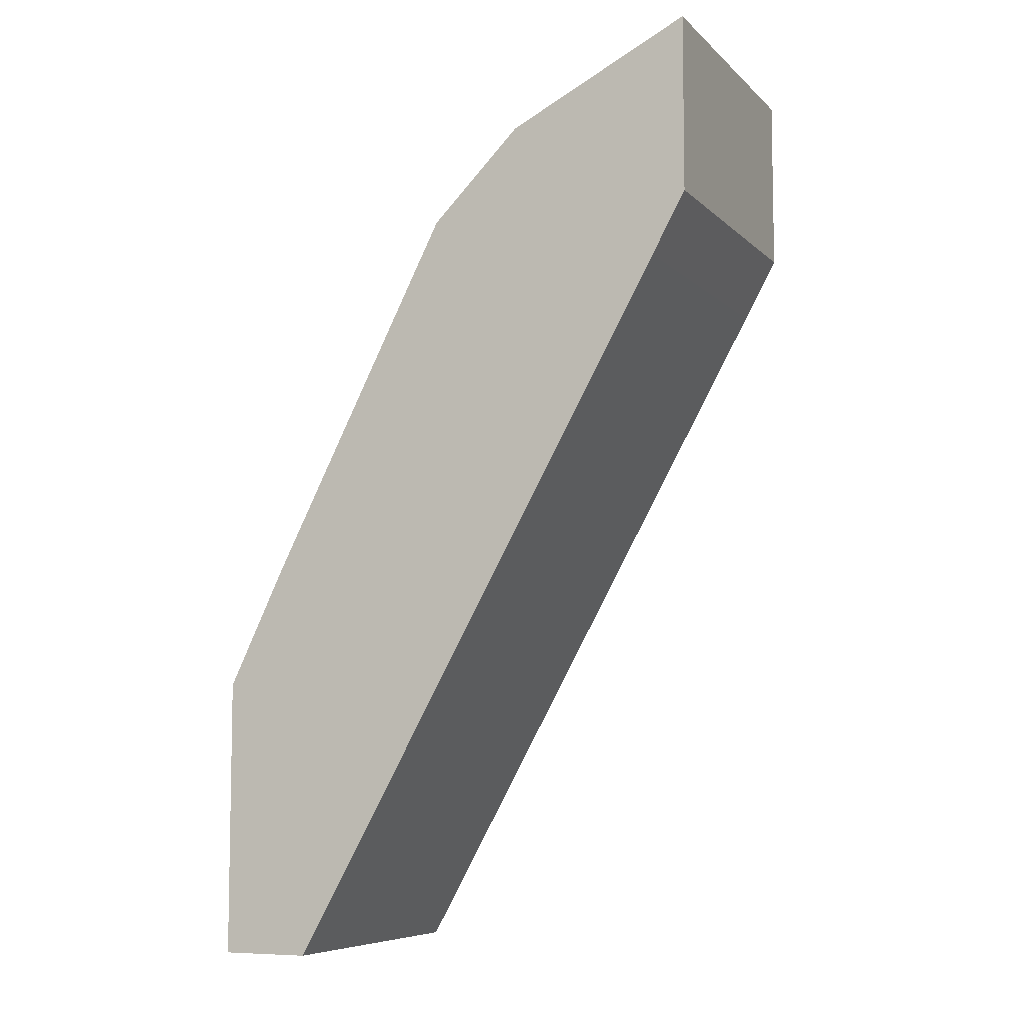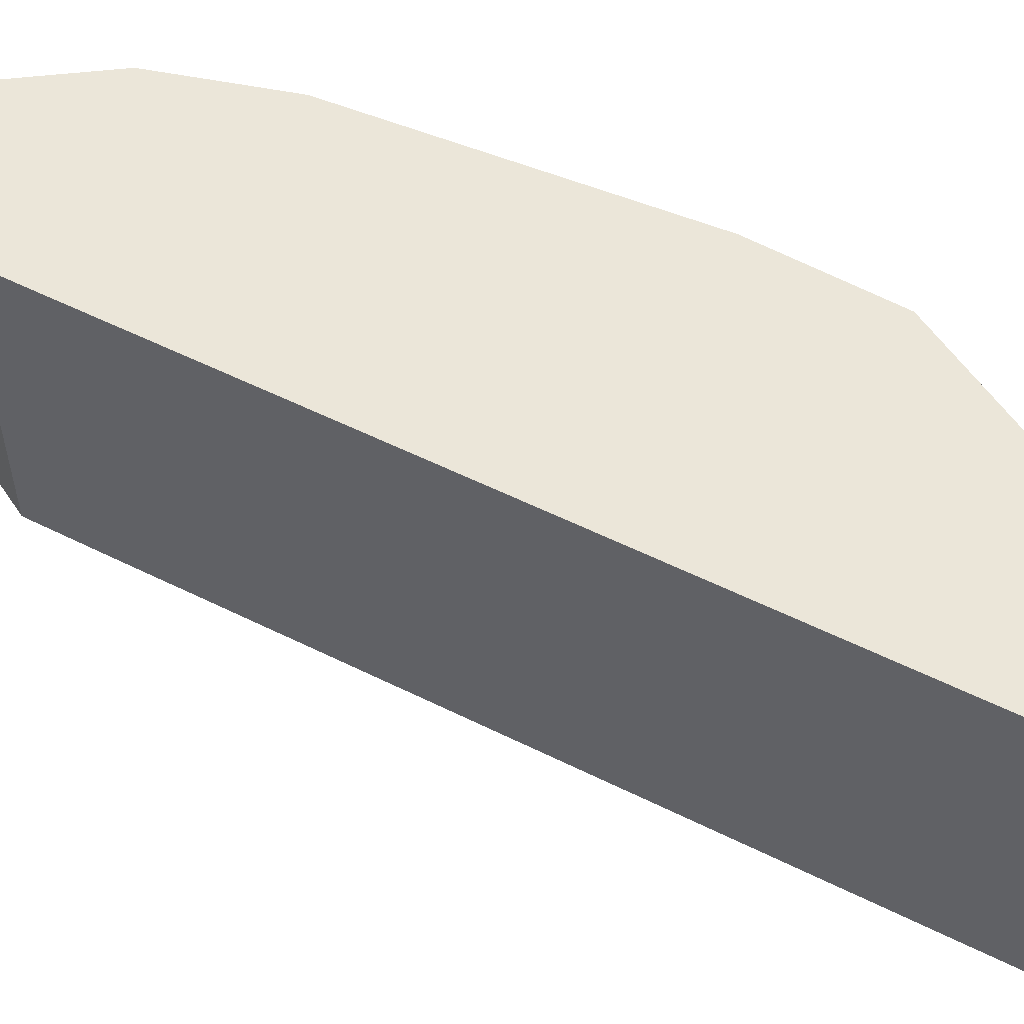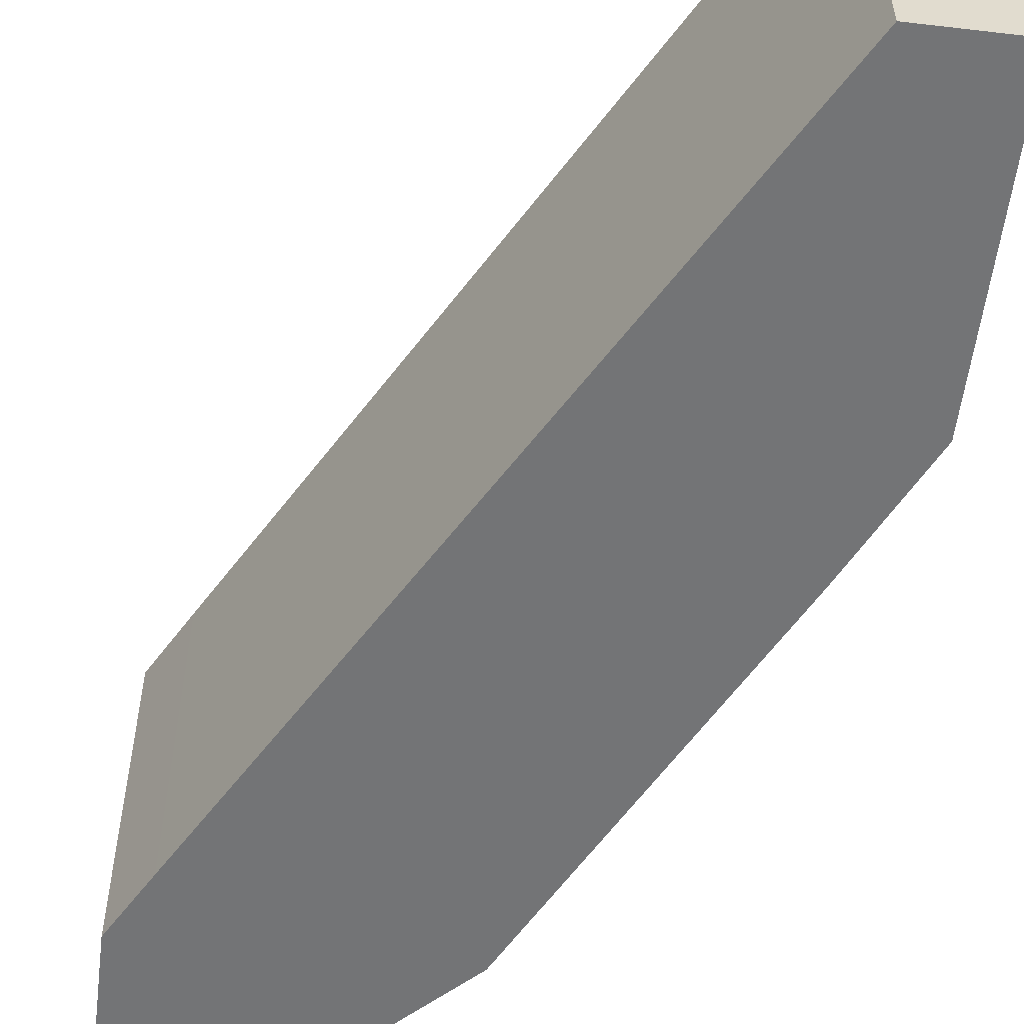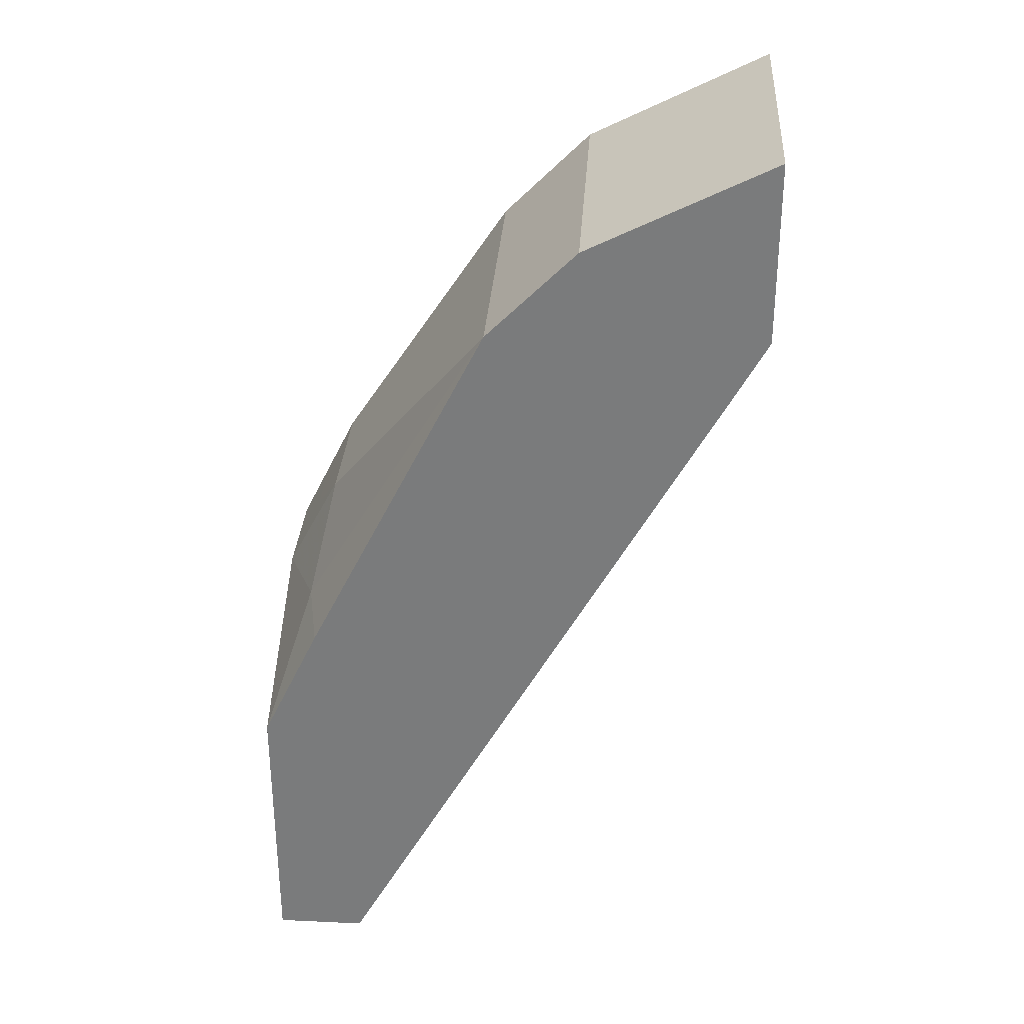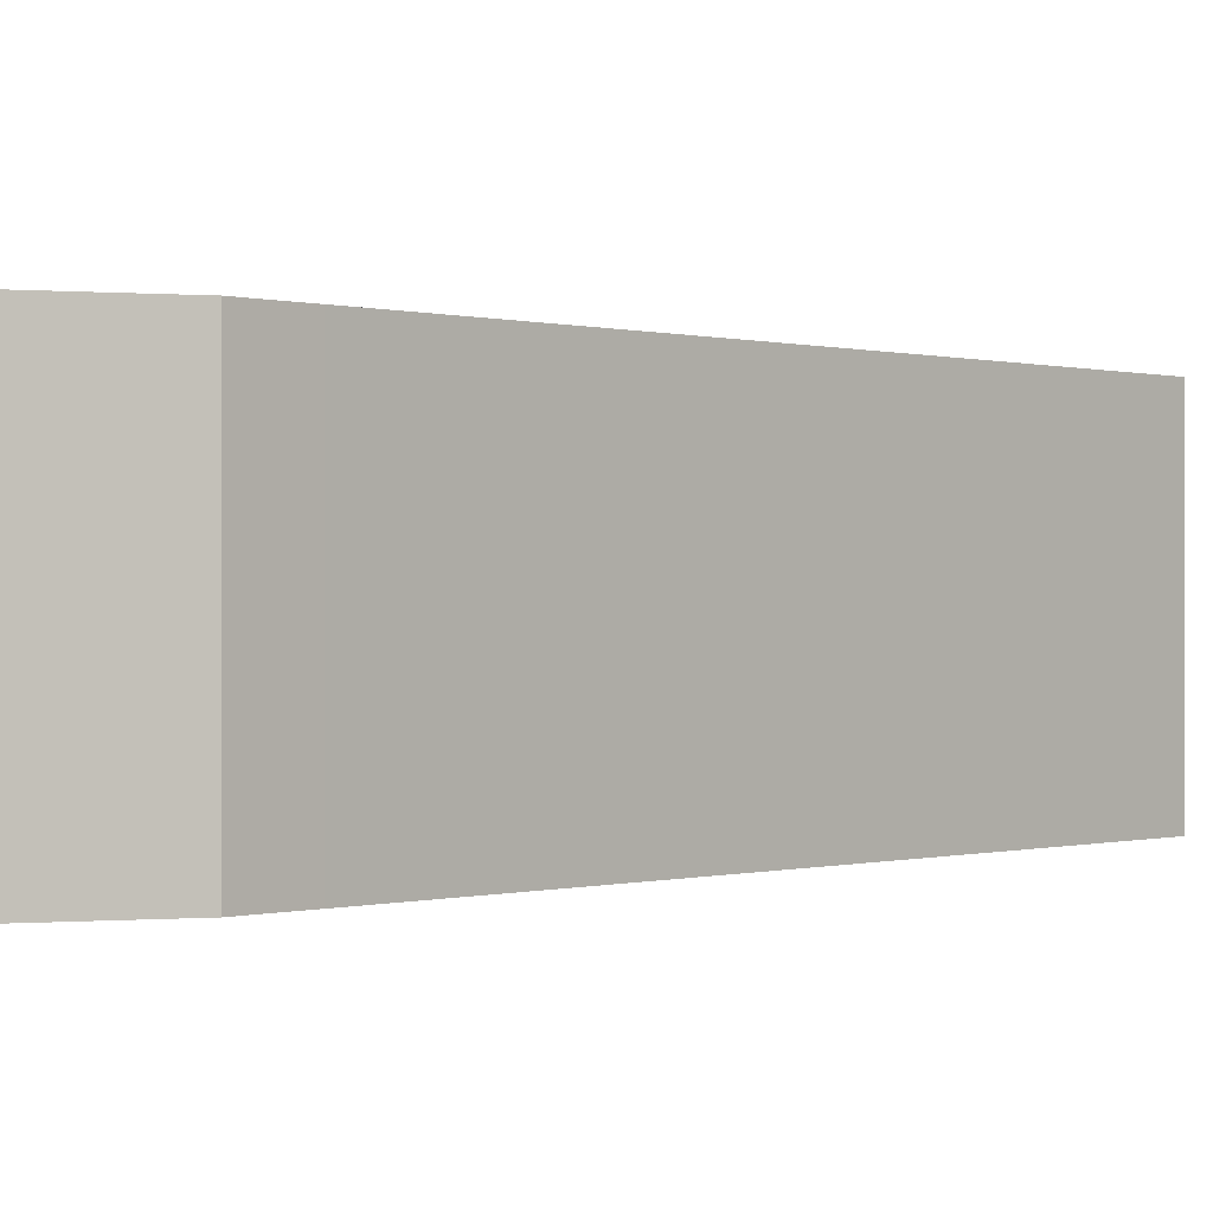
<metadata>
{"format":"obj","ext":"obj","renderer":"f3d","projection":"perspective","resolution":1024,"background":"white","views":[{"elev":-7.3,"azim":24.0,"up":"+Z"},{"elev":55.8,"azim":146.7,"up":"+Y"},{"elev":-56.2,"azim":173.0,"up":"+Y"},{"elev":31.2,"azim":3.8,"up":"+Z"},{"elev":0.0,"azim":71.3,"up":"+Y"}]}
</metadata>
<code>
v -0.2465 -0.76 0.08217
v -0.2362 -0.7908 0.09244
v -0.2328 -0.7669 0.1095
v -0.2396 -0.7532 0.09587
v -0.242 -0.735 0.09111
v -0.2465 -0.735 0.08217
v -0.2465 -0.8062 0.06164
v -0.2331 -0.8062 0.08937
v -0.1917 -0.8062 0.1712
v -0.2328 -0.735 0.1095
v -0.2396 -0.735 0.09587
v -0.2465 -0.735 -0.002314
v -0.2465 -0.8062 -0.002314
v -0.1712 -0.8062 0.1917
v -0.1917 -0.735 0.1712
v -0.2259 -0.735 -0.002314
v -0.2259 -0.8062 -0.002314
v -0.1694 -0.8062 0.1926
v -0.1712 -0.735 0.1917
v -0.1369 -0.735 0.1575
v -0.1369 -0.8062 0.1575
v -0.1575 -0.8062 0.1986
v -0.1575 -0.735 0.1986
v -0.1291 -0.735 0.1717
v -0.1291 -0.8062 0.1717
v -0.1291 -0.8062 0.2127
v -0.1291 -0.735 0.2127
f 7 14 9
f 7 18 14
f 7 22 18
f 7 13 17
f 7 25 26
f 7 21 25
f 7 17 21
f 7 9 8
f 7 26 22
f 9 14 19
f 20 25 21
f 12 16 17
f 12 17 13
f 14 18 19
f 16 20 21
f 16 21 17
f 18 22 23
f 18 23 19
f 20 24 25
f 5 12 6
f 22 26 27
f 22 27 23
f 9 19 15
f 5 16 12
f 3 15 10
f 5 24 20
f 24 27 26
f 1 2 3
f 1 3 4
f 1 4 5
f 1 5 6
f 1 6 12
f 1 12 13
f 1 13 7
f 1 7 2
f 2 7 8
f 5 20 16
f 2 8 9
f 3 10 11
f 3 11 4
f 3 9 15
f 4 11 5
f 5 11 10
f 5 10 15
f 5 15 19
f 5 19 23
f 5 23 27
f 5 27 24
f 2 9 3
f 24 26 25

</code>
